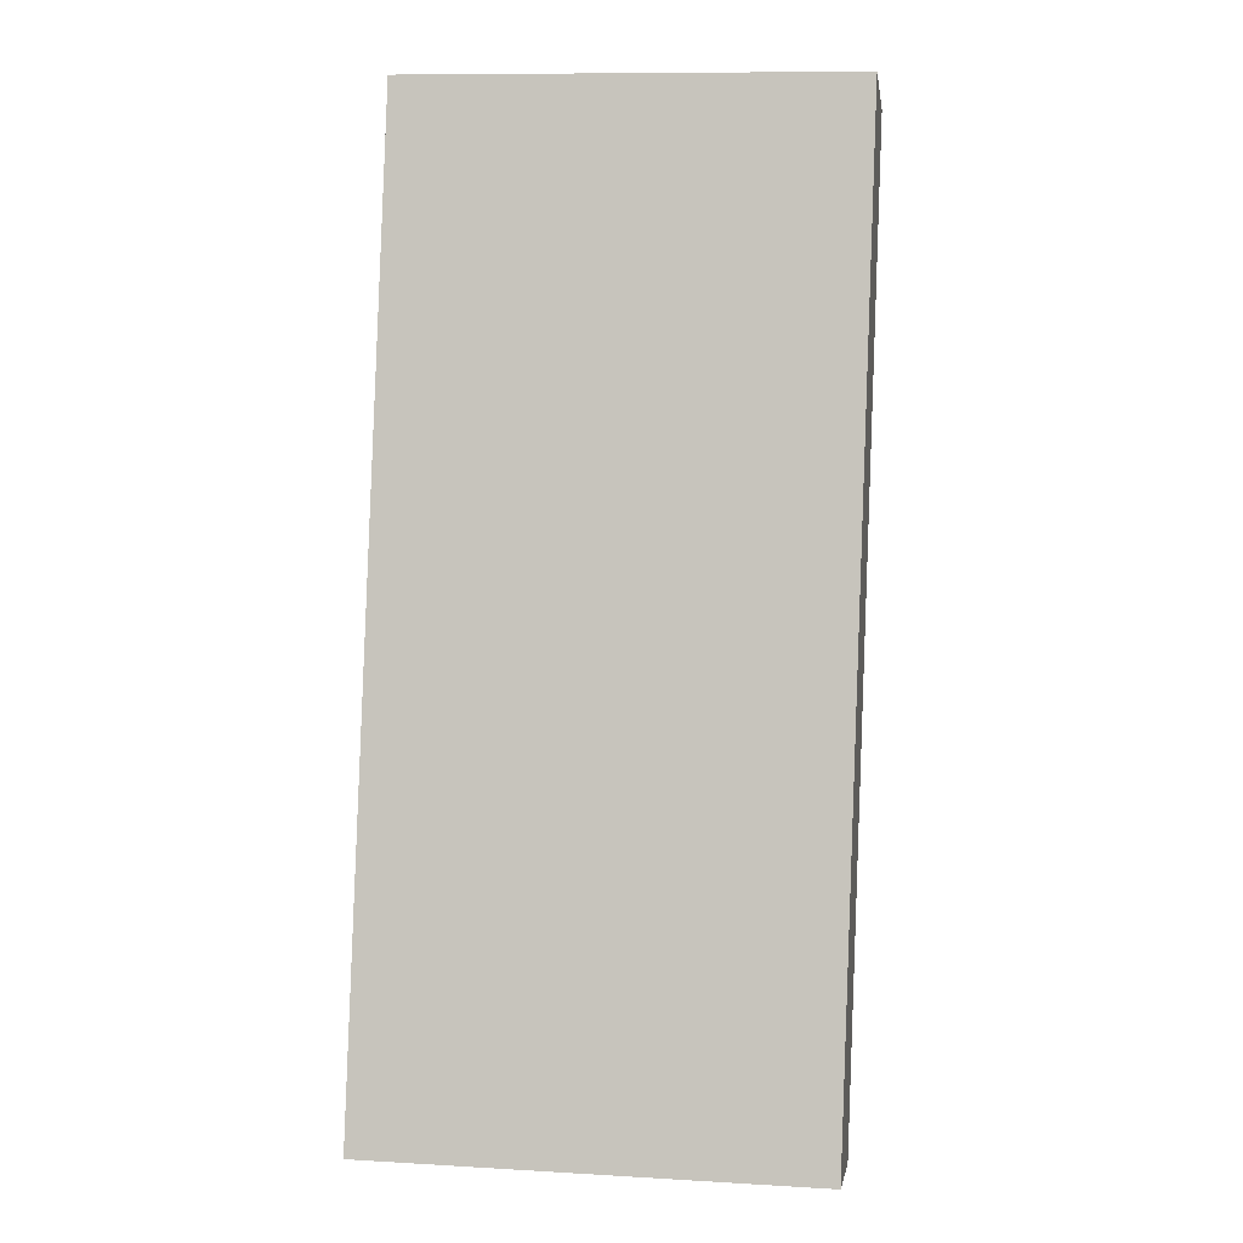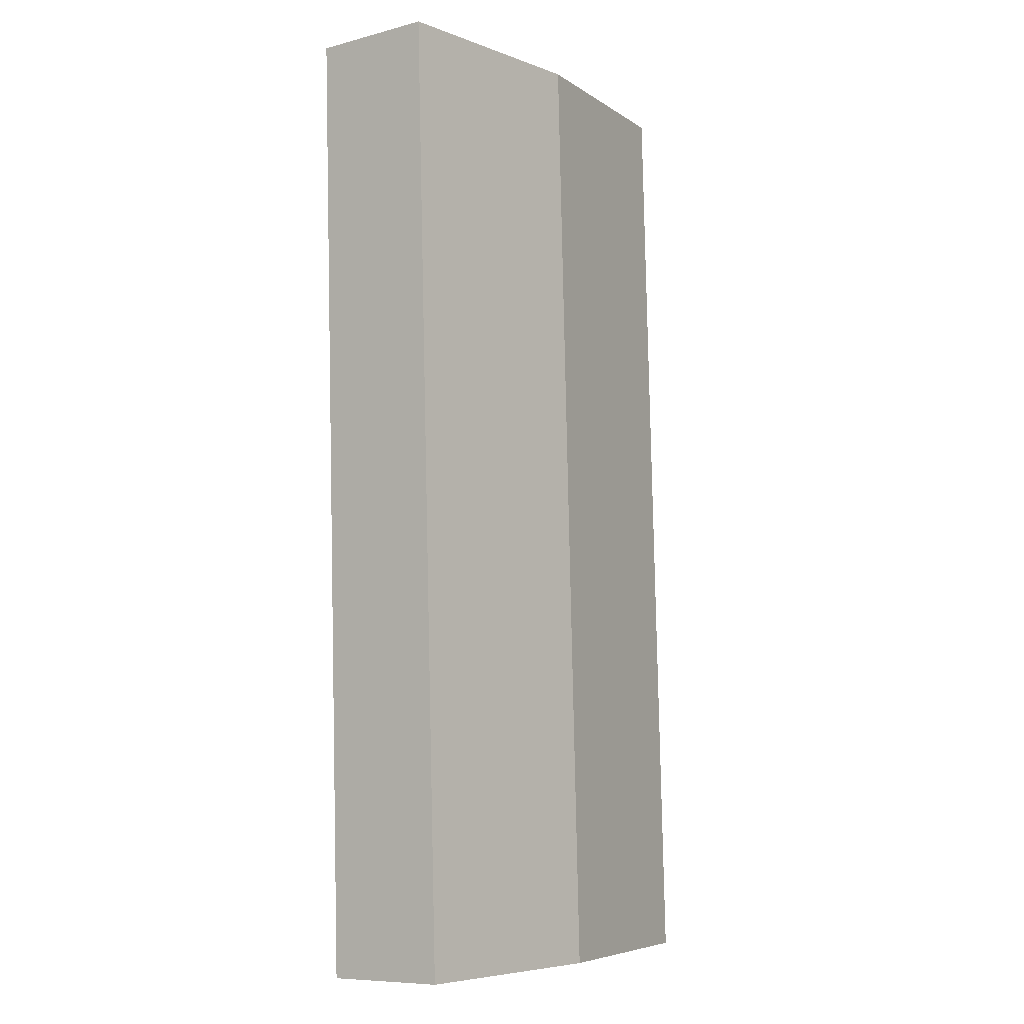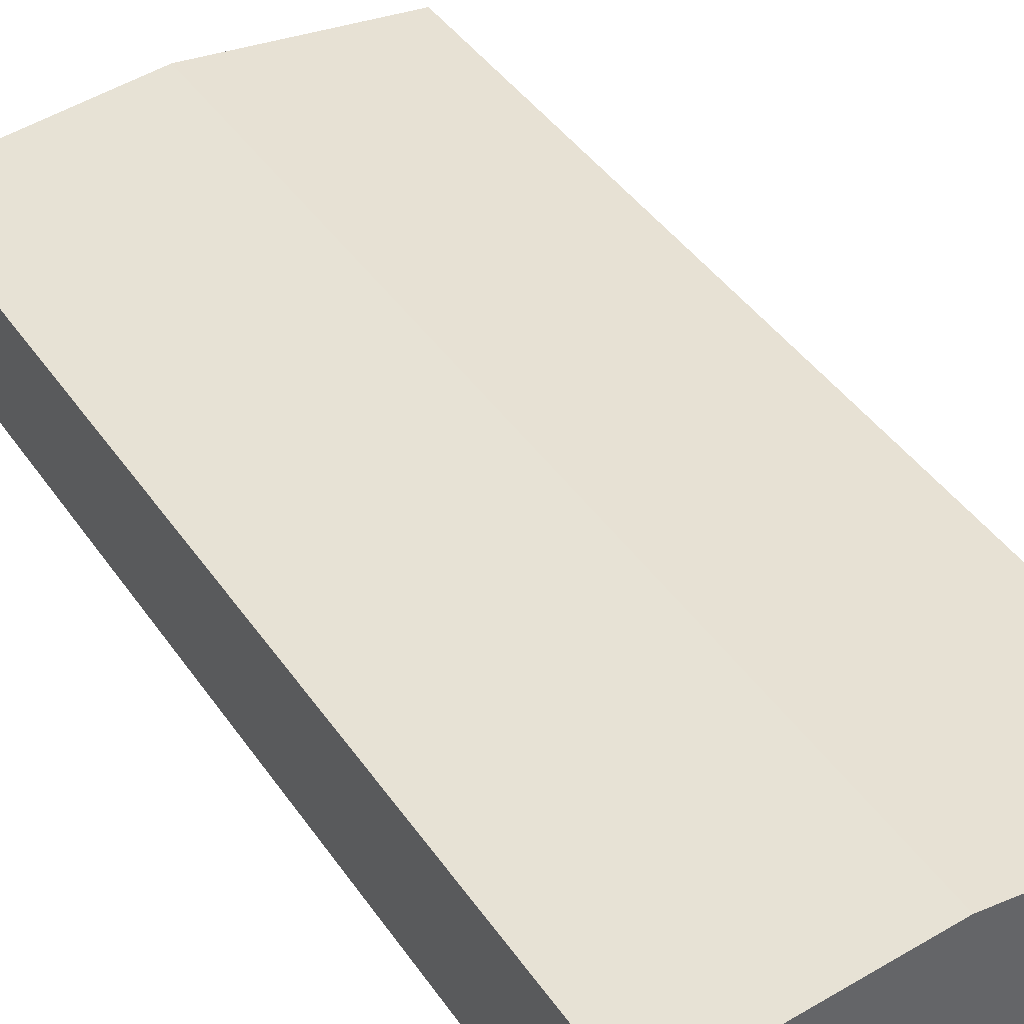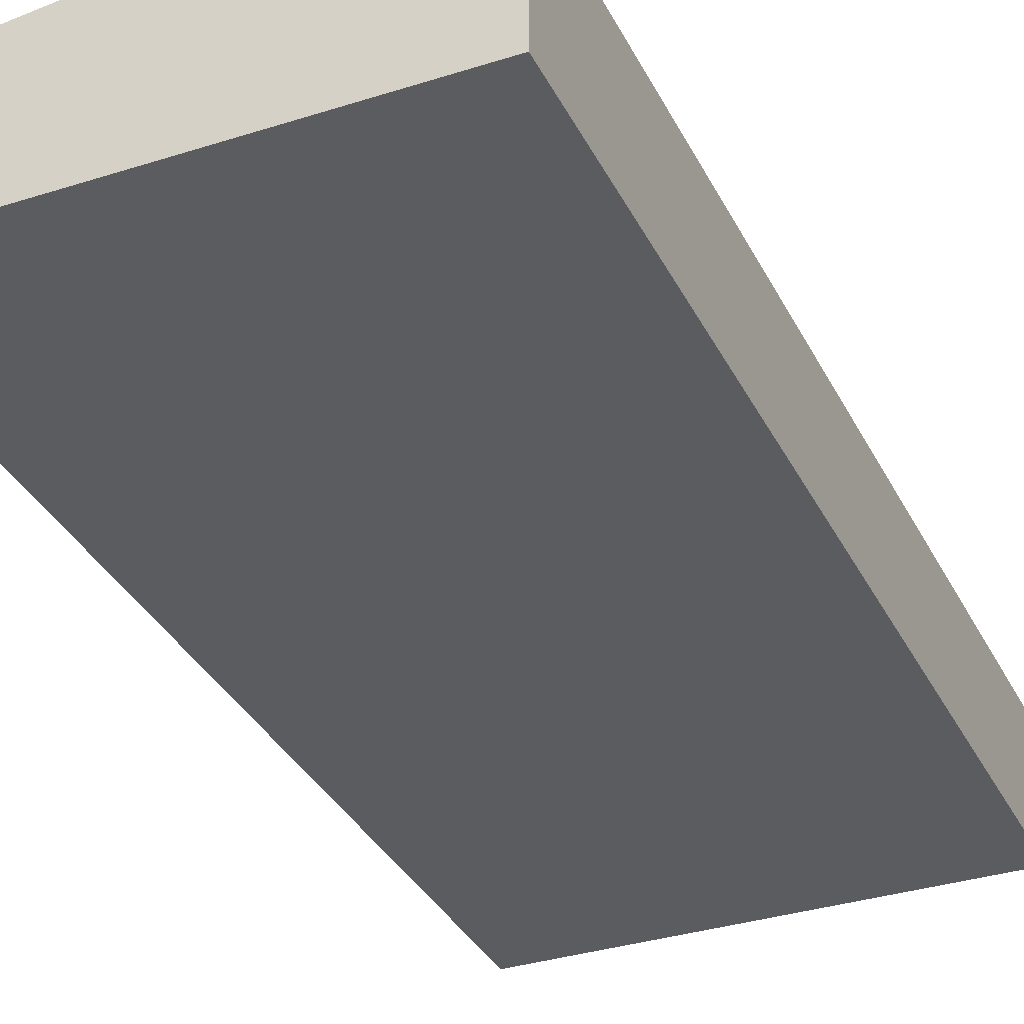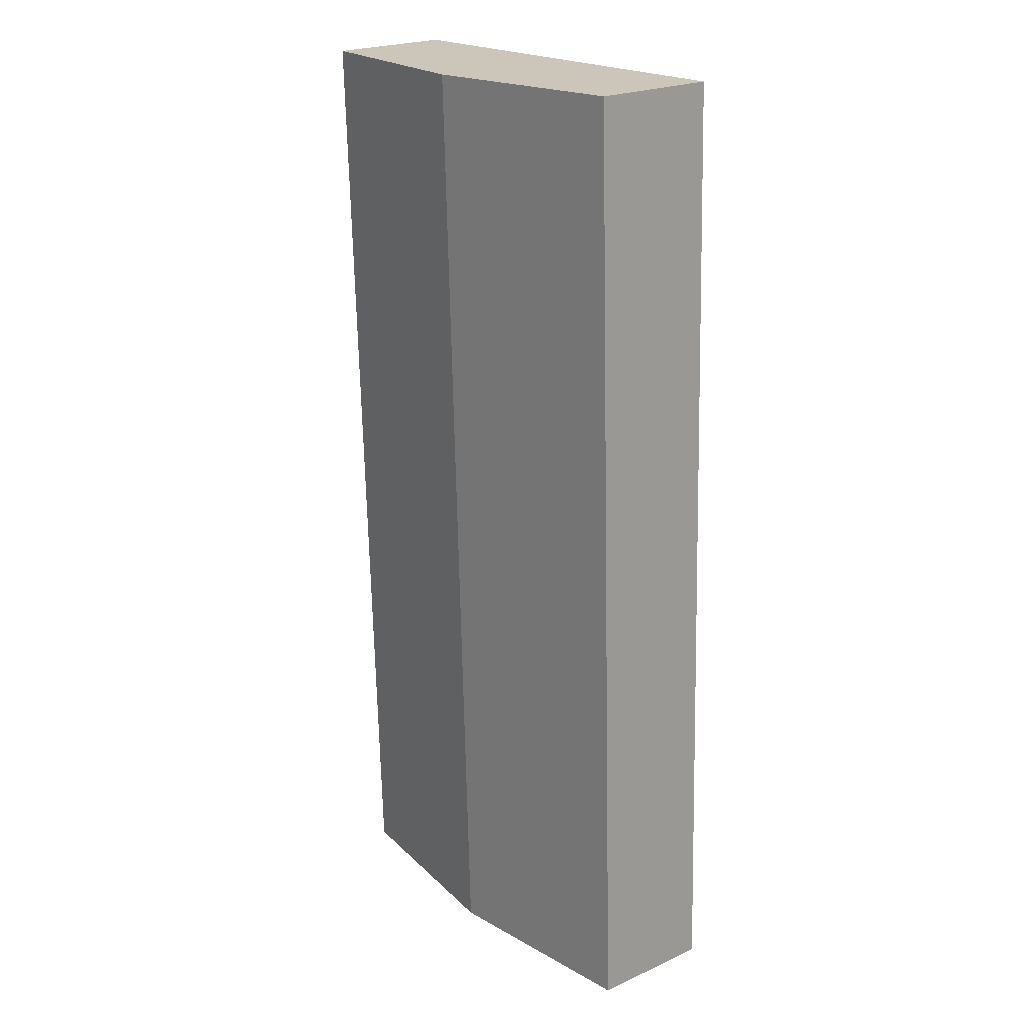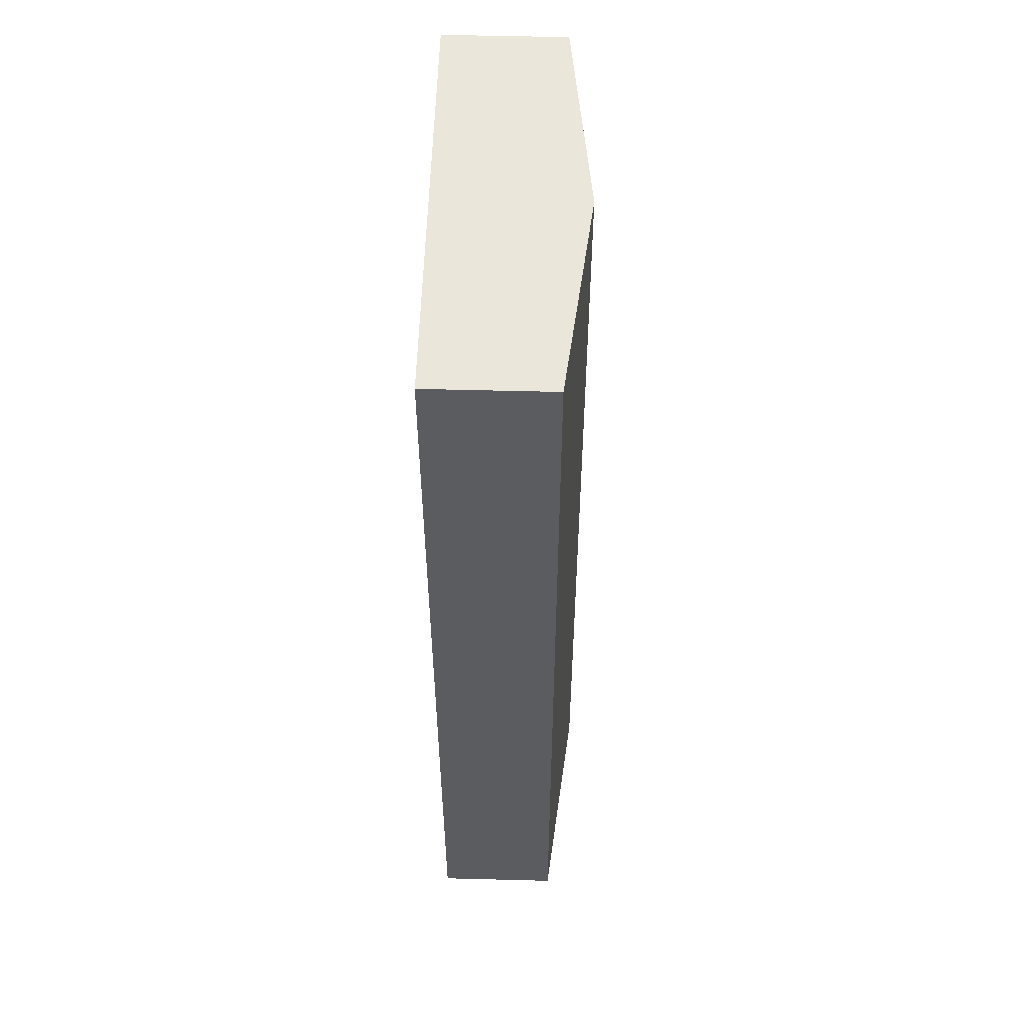
<metadata>
{"format":"obj","ext":"obj","renderer":"f3d","projection":"perspective","resolution":1024,"background":"white","views":[{"elev":-3.2,"azim":8.3,"up":"+Z"},{"elev":-8.6,"azim":125.2,"up":"+Z"},{"elev":41.8,"azim":150.7,"up":"+Y"},{"elev":-33.8,"azim":-154.5,"up":"+Y"},{"elev":22.7,"azim":-127.6,"up":"+Z"},{"elev":52.6,"azim":91.6,"up":"+Z"}]}
</metadata>
<code>
v  6.831 1.943 -0.232
v  6.726 2.017 14.92
v  7.407 1.939 14.9
v  3.966 2.33 15.02
v  3.424 2.33 -0.116
v  0.542 1.941 15.14
v  0 1.941 1.189e-16
v  1.105 2.005 15.12
v  0.542 -9.272e-16 15.14
v  1.105 -9.26e-16 15.12
v  3.966 -9.198e-16 15.02
v  6.726 -9.138e-16 14.92
v  7.407 -9.123e-16 14.9
v  6.831 1.421e-17 -0.232
v  3.424 7.103e-18 -0.116
v  0 0 0
g defaultobject
f 1 2 3
f 2 1 4
f 4 1 5
f 6 5 7
f 5 6 4
f 4 6 8
f 9 8 6
f 8 9 4
f 4 9 10
f 4 10 11
f 4 11 2
f 2 11 12
f 2 12 3
f 3 12 13
f 3 14 1
f 14 3 13
f 14 5 1
f 5 14 15
f 5 15 7
f 7 15 16
f 16 6 7
f 6 16 9
f 12 14 13
f 14 12 15
f 15 12 11
f 15 11 10
f 15 10 16
f 16 10 9

</code>
